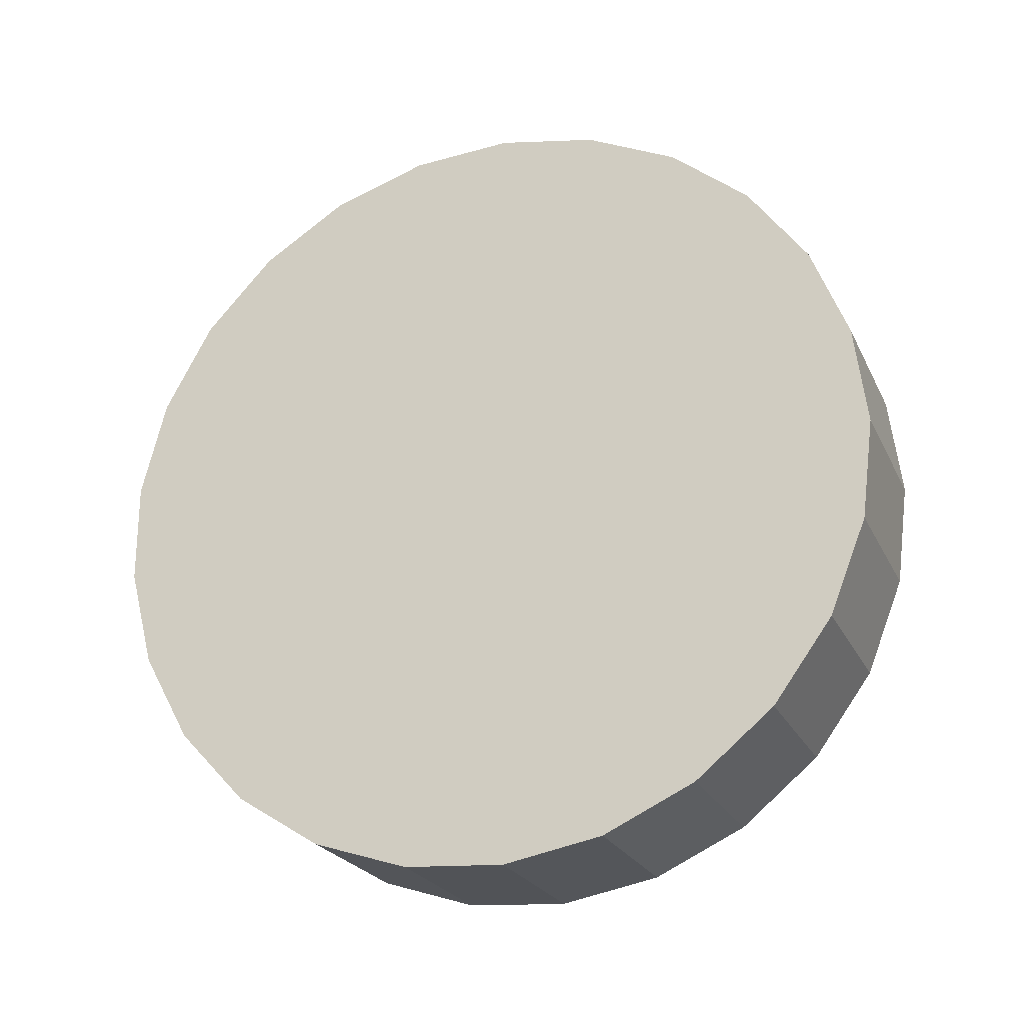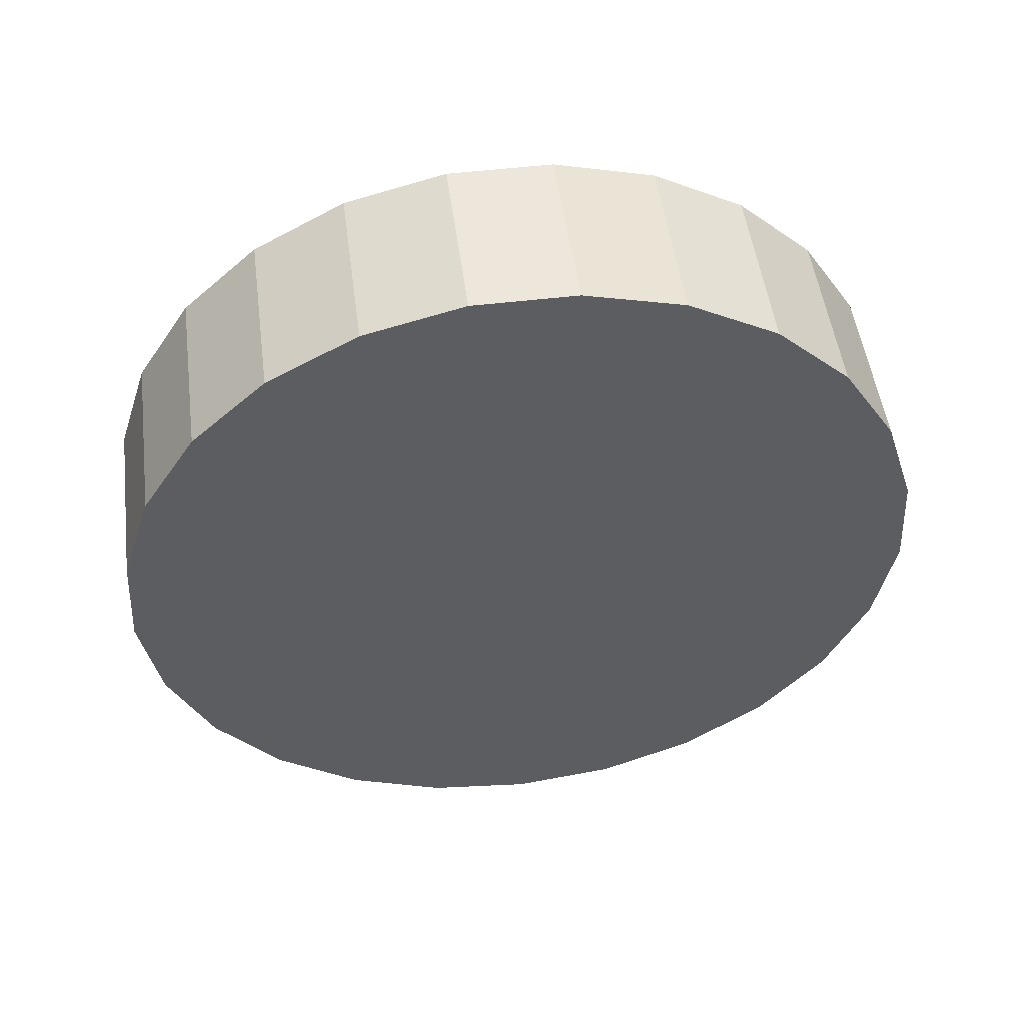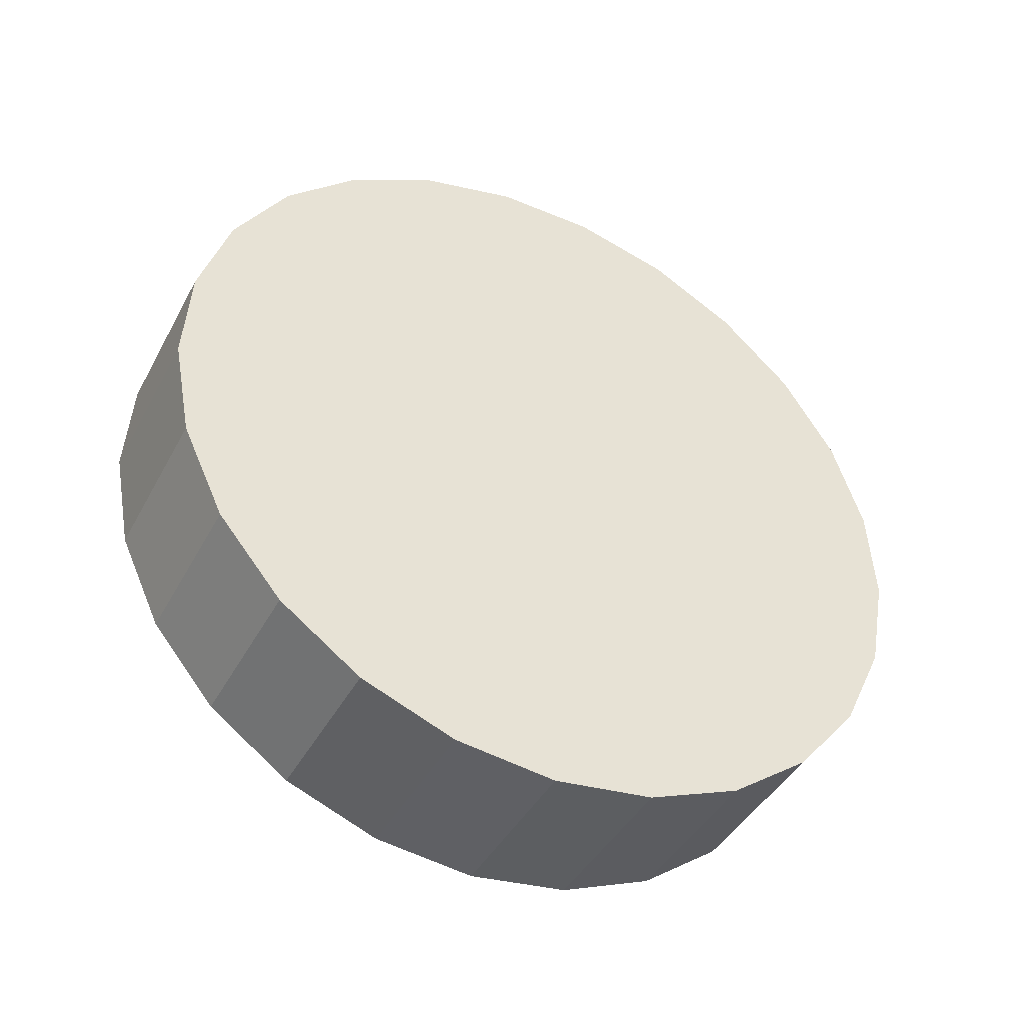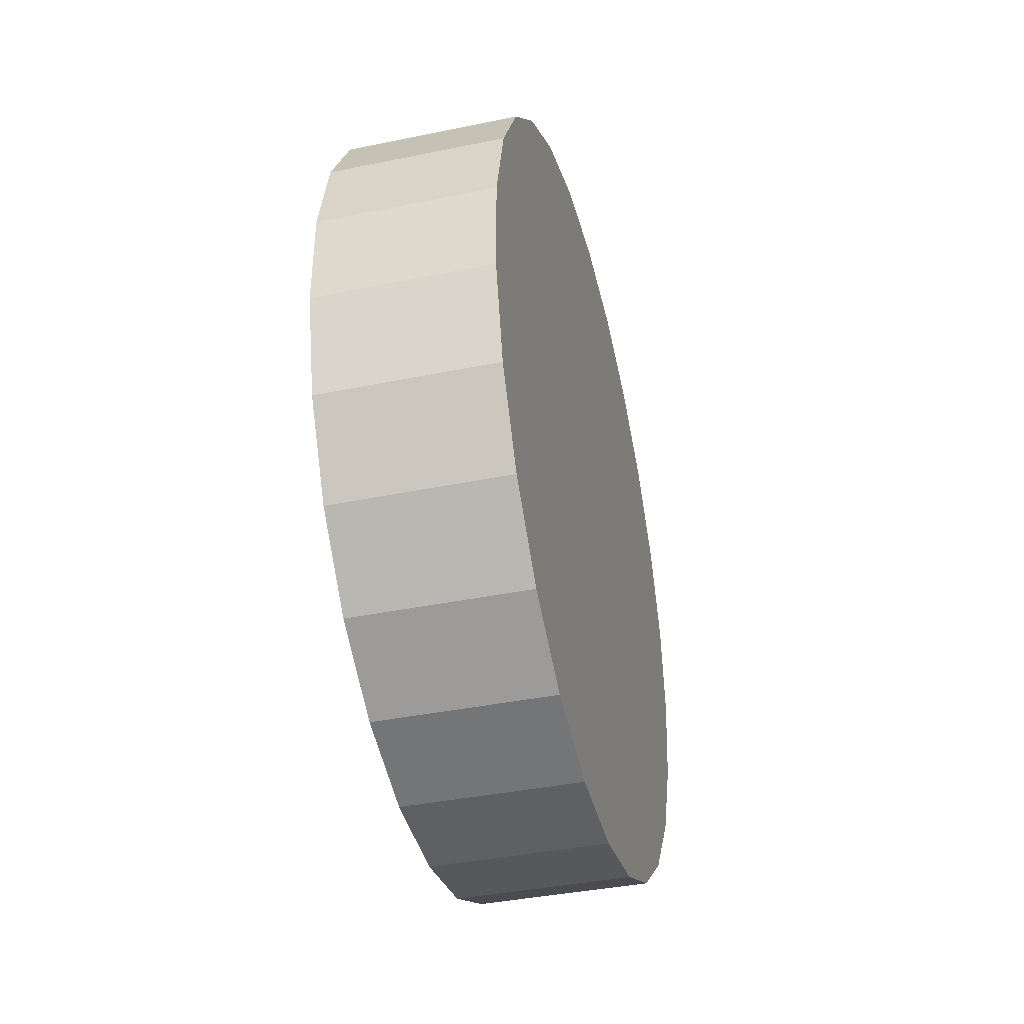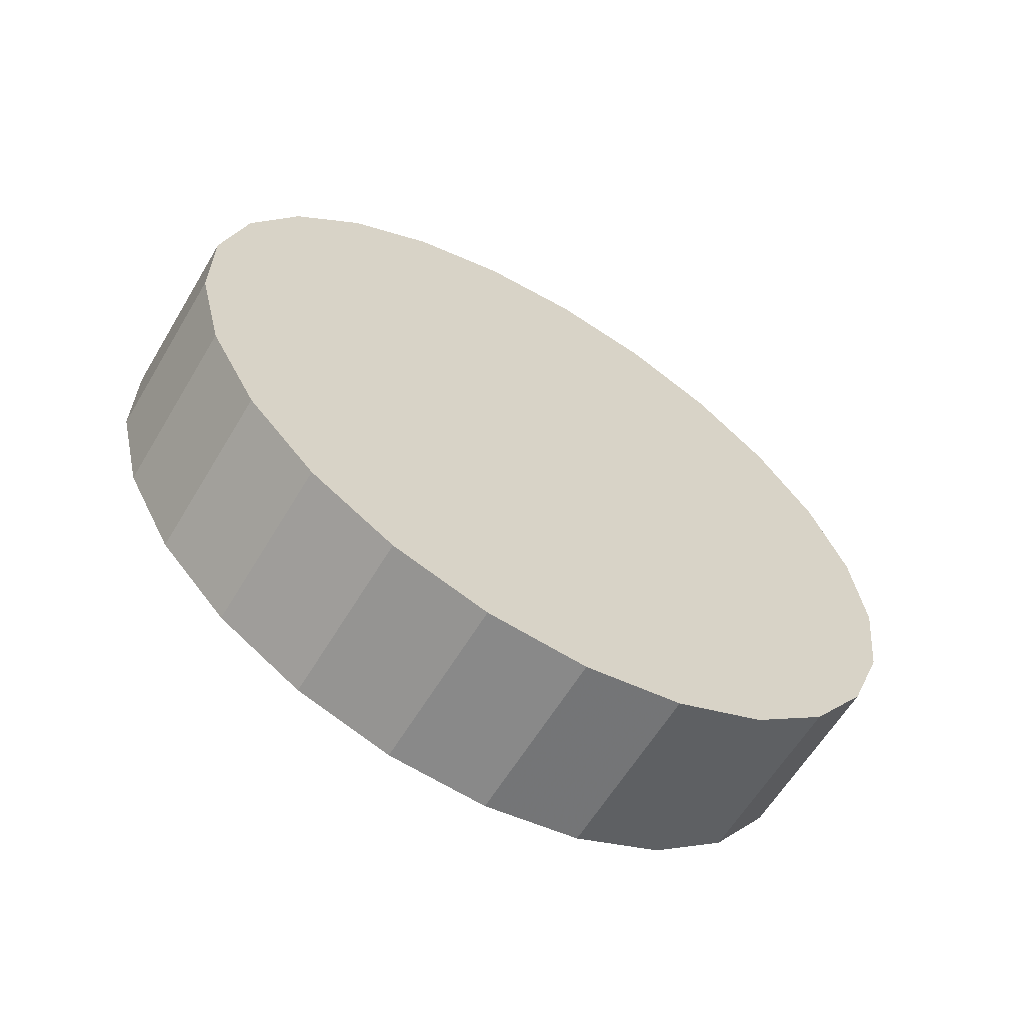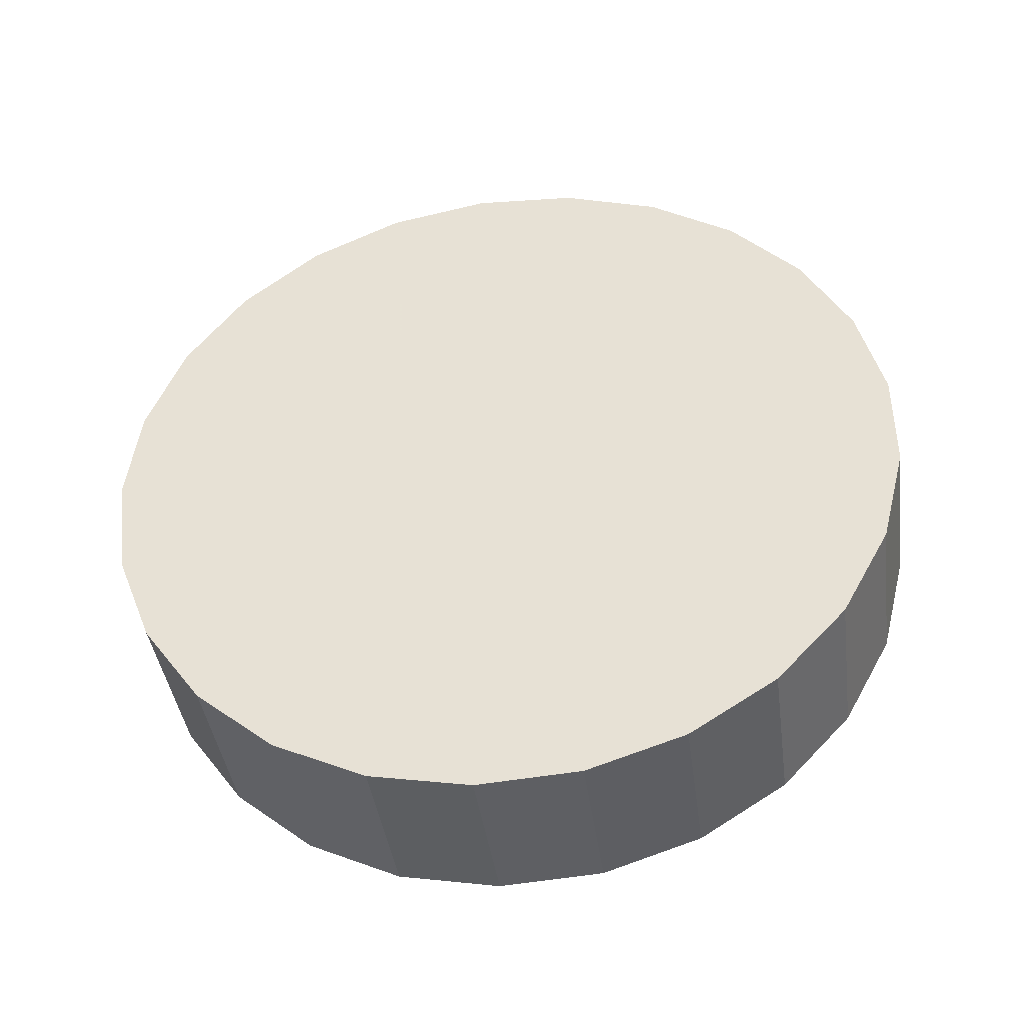
<metadata>
{"format":"obj","ext":"obj","renderer":"f3d","projection":"perspective","resolution":1024,"background":"white","views":[{"elev":-23.4,"azim":-69.5,"up":"+Z"},{"elev":50.7,"azim":82.5,"up":"+Y"},{"elev":-42.6,"azim":63.5,"up":"+Y"},{"elev":-39.5,"azim":-165.7,"up":"+Z"},{"elev":-61.6,"azim":-120.9,"up":"+Z"},{"elev":-41.3,"azim":97.7,"up":"+Z"}]}
</metadata>
<code>
v 8 -0.15 2.75
v 8 -0.1139 3.036
v 8 -0.007753 3.304
v 8 0.1617 3.537
v 8 0.3838 3.721
v 8 0.6446 3.844
v 8 0.9278 3.898
v 8 1.215 3.88
v 8 1.49 3.791
v 8 1.733 3.636
v 8 1.93 3.426
v 8 2.069 3.173
v 8 2.141 2.894
v 8 2.141 2.606
v 8 2.069 2.327
v 8 1.93 2.074
v 8 1.733 1.864
v 8 1.49 1.709
v 8 1.215 1.62
v 8 0.9278 1.602
v 8 0.6446 1.656
v 8 0.3838 1.779
v 8 0.1617 1.963
v 8 -0.007753 2.196
v 8 -0.1139 2.464
v 8.5 -0.15 2.75
v 8.5 -0.1139 3.036
v 8.5 -0.007753 3.304
v 8.5 0.1617 3.537
v 8.5 0.3838 3.721
v 8.5 0.6446 3.844
v 8.5 0.9278 3.898
v 8.5 1.215 3.88
v 8.5 1.49 3.791
v 8.5 1.733 3.636
v 8.5 1.93 3.426
v 8.5 2.069 3.173
v 8.5 2.141 2.894
v 8.5 2.141 2.606
v 8.5 2.069 2.327
v 8.5 1.93 2.074
v 8.5 1.733 1.864
v 8.5 1.49 1.709
v 8.5 1.215 1.62
v 8.5 0.9278 1.602
v 8.5 0.6446 1.656
v 8.5 0.3838 1.779
v 8.5 0.1617 1.963
v 8.5 -0.007753 2.196
v 8.5 -0.1139 2.464
f 50 49 48 47 46 45 44 43 42 41 40 39 38 37 36 35 34 33 32 31 30 29 28 27 26
f 1 2 3 4 5 6 7 8 9 10 11 12 13 14 15 16 17 18 19 20 21 22 23 24 25
f 26 27 2 1
f 27 28 3 2
f 28 29 4 3
f 29 30 5 4
f 30 31 6 5
f 31 32 7 6
f 32 33 8 7
f 33 34 9 8
f 34 35 10 9
f 35 36 11 10
f 36 37 12 11
f 37 38 13 12
f 38 39 14 13
f 39 40 15 14
f 40 41 16 15
f 41 42 17 16
f 42 43 18 17
f 43 44 19 18
f 44 45 20 19
f 45 46 21 20
f 46 47 22 21
f 47 48 23 22
f 48 49 24 23
f 49 50 25 24
f 50 26 1 25

</code>
